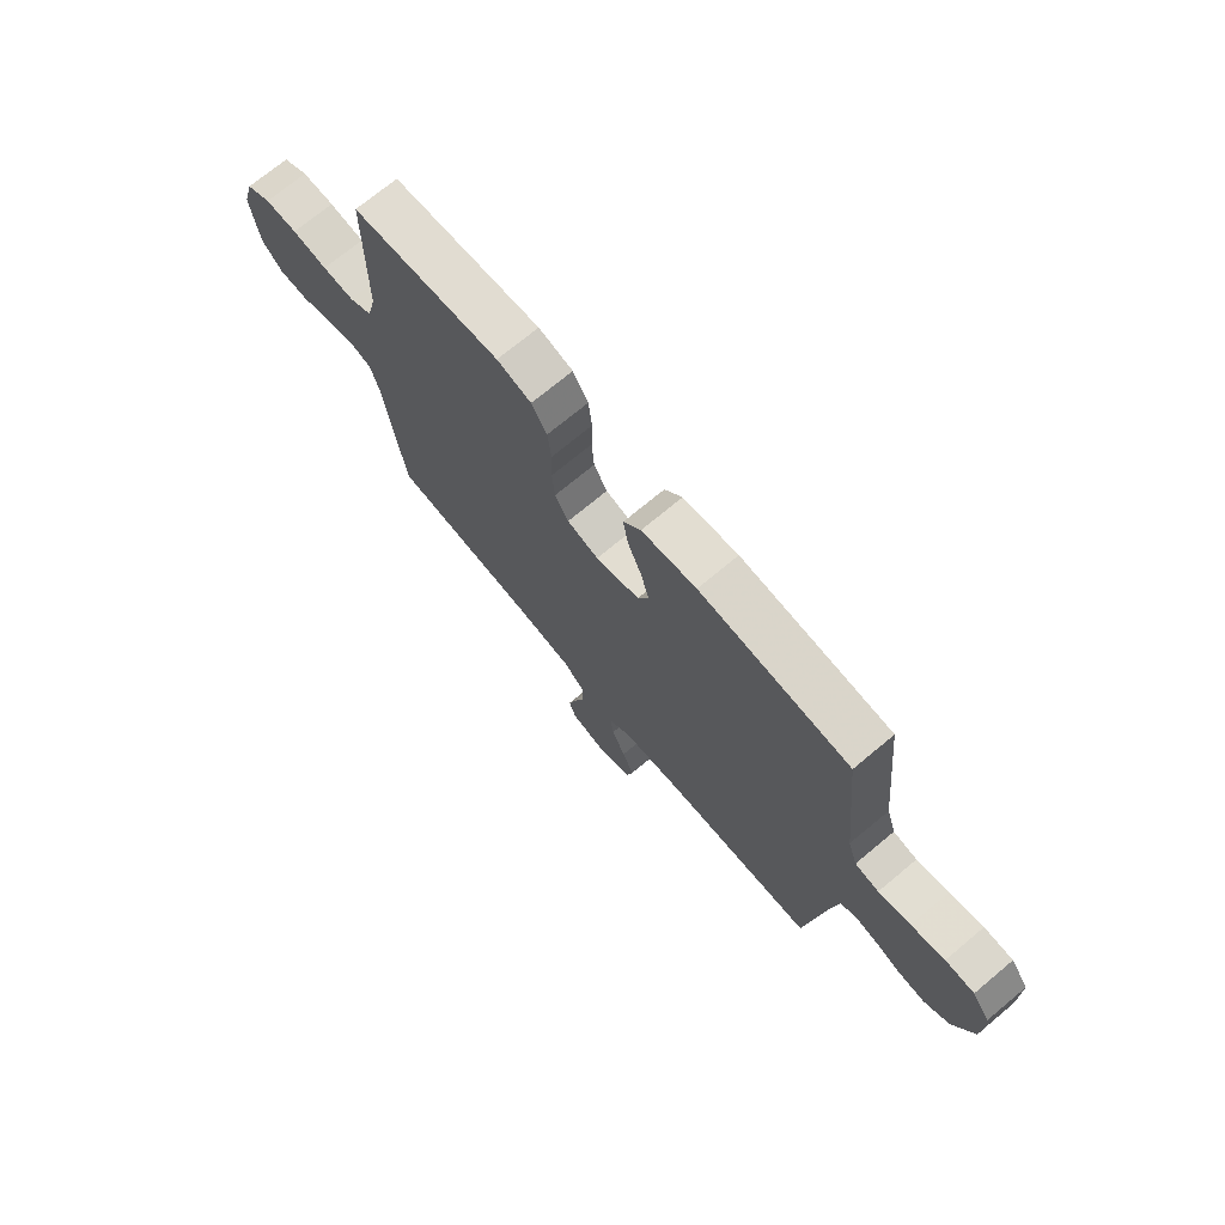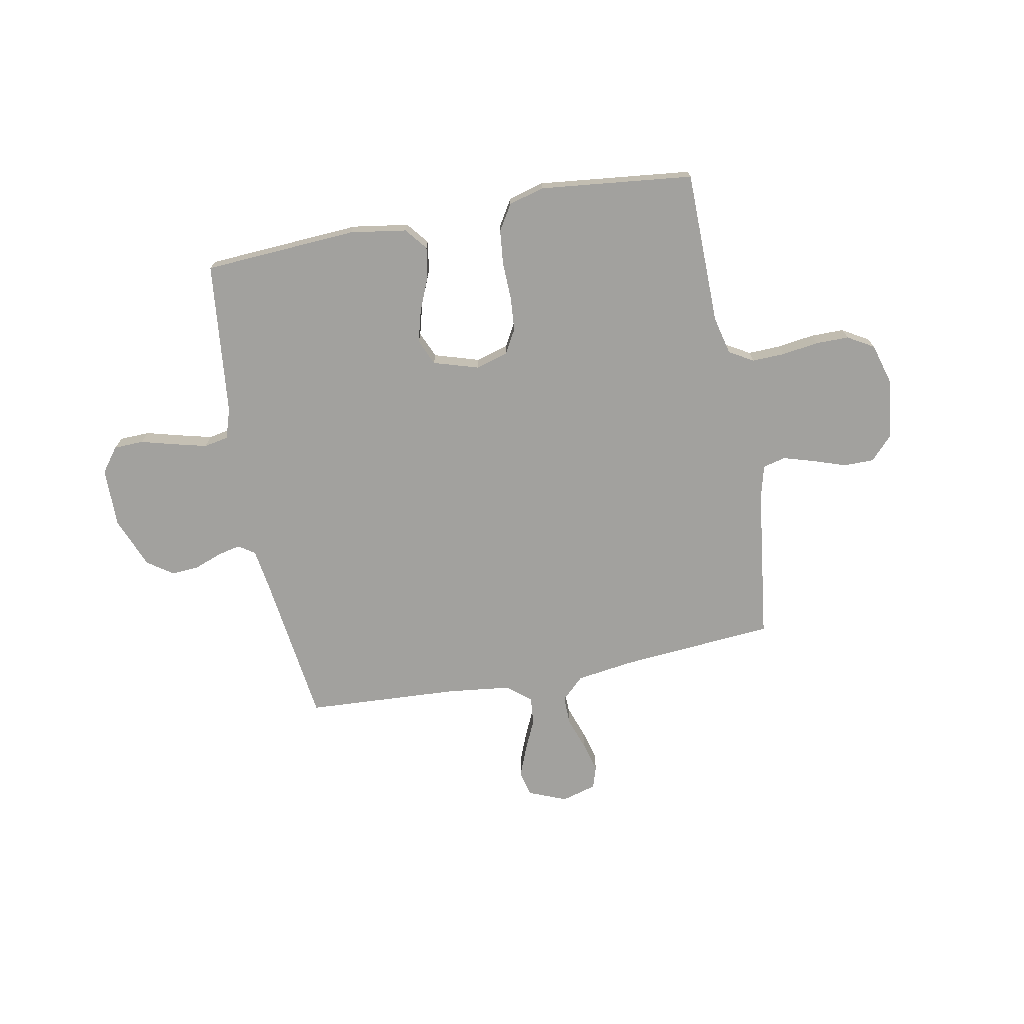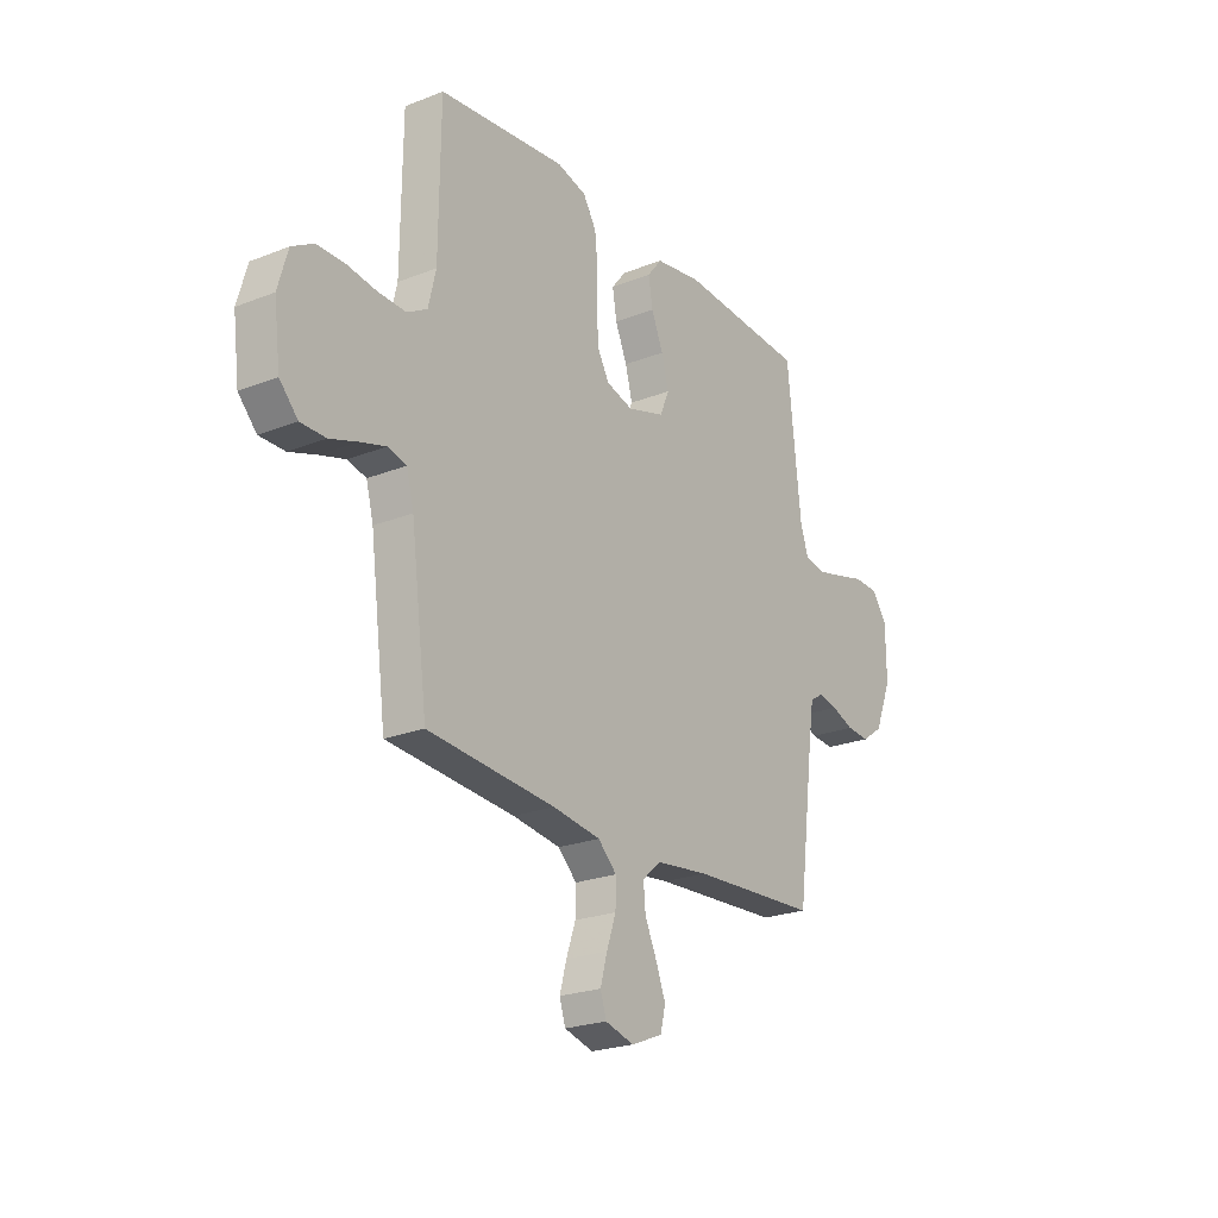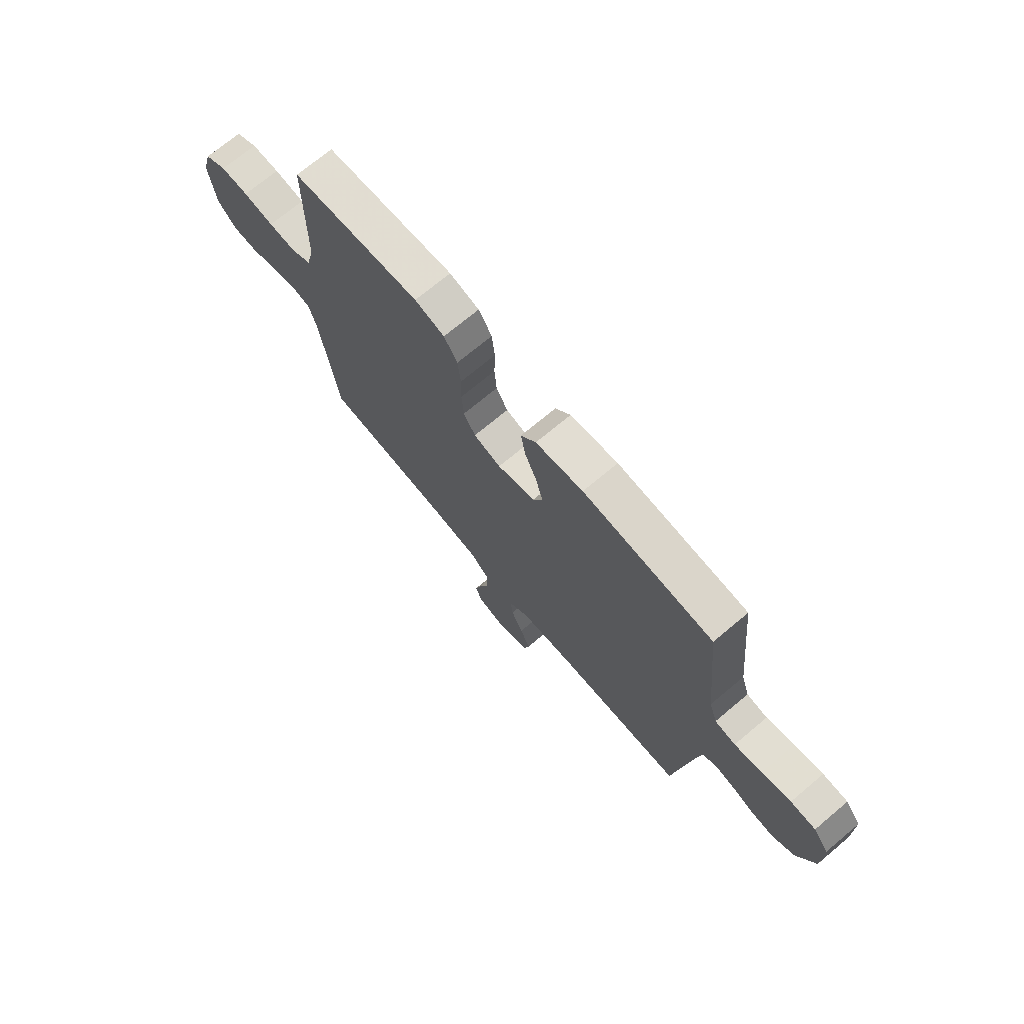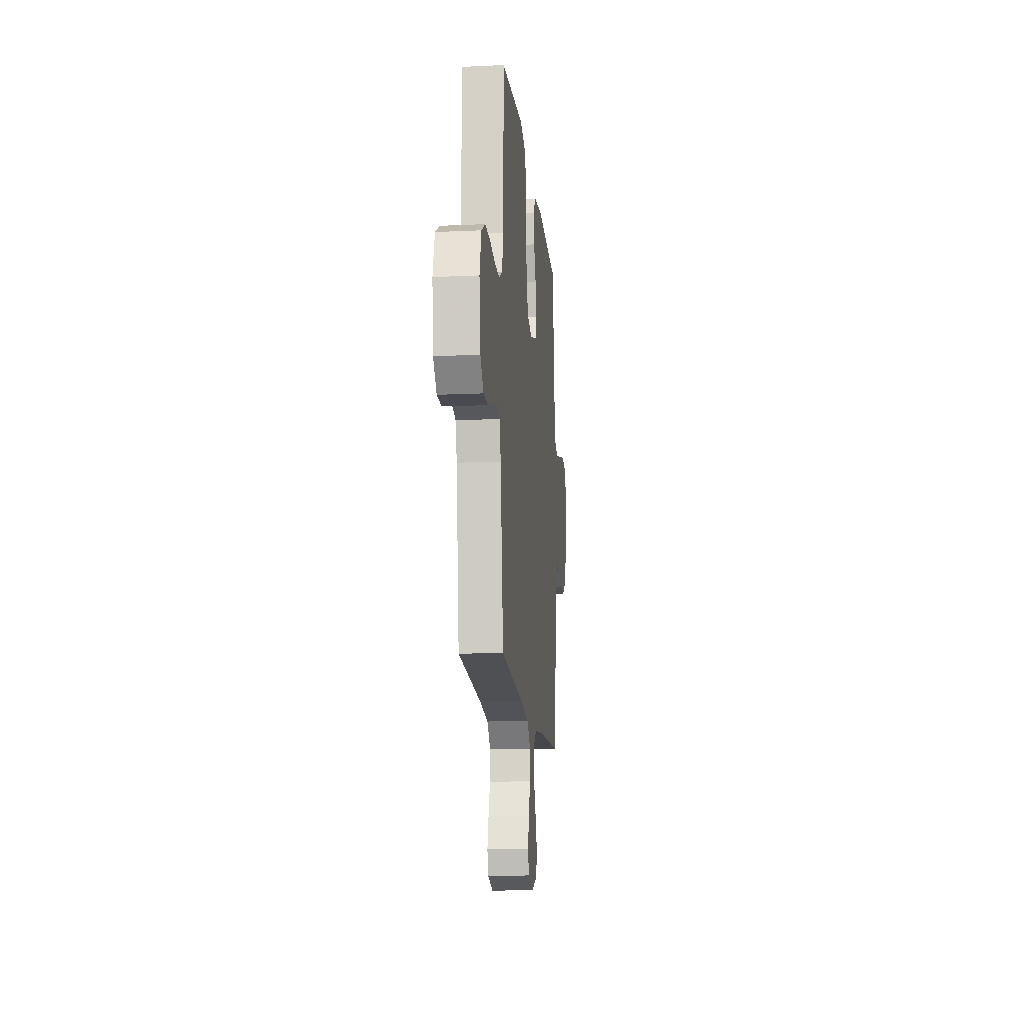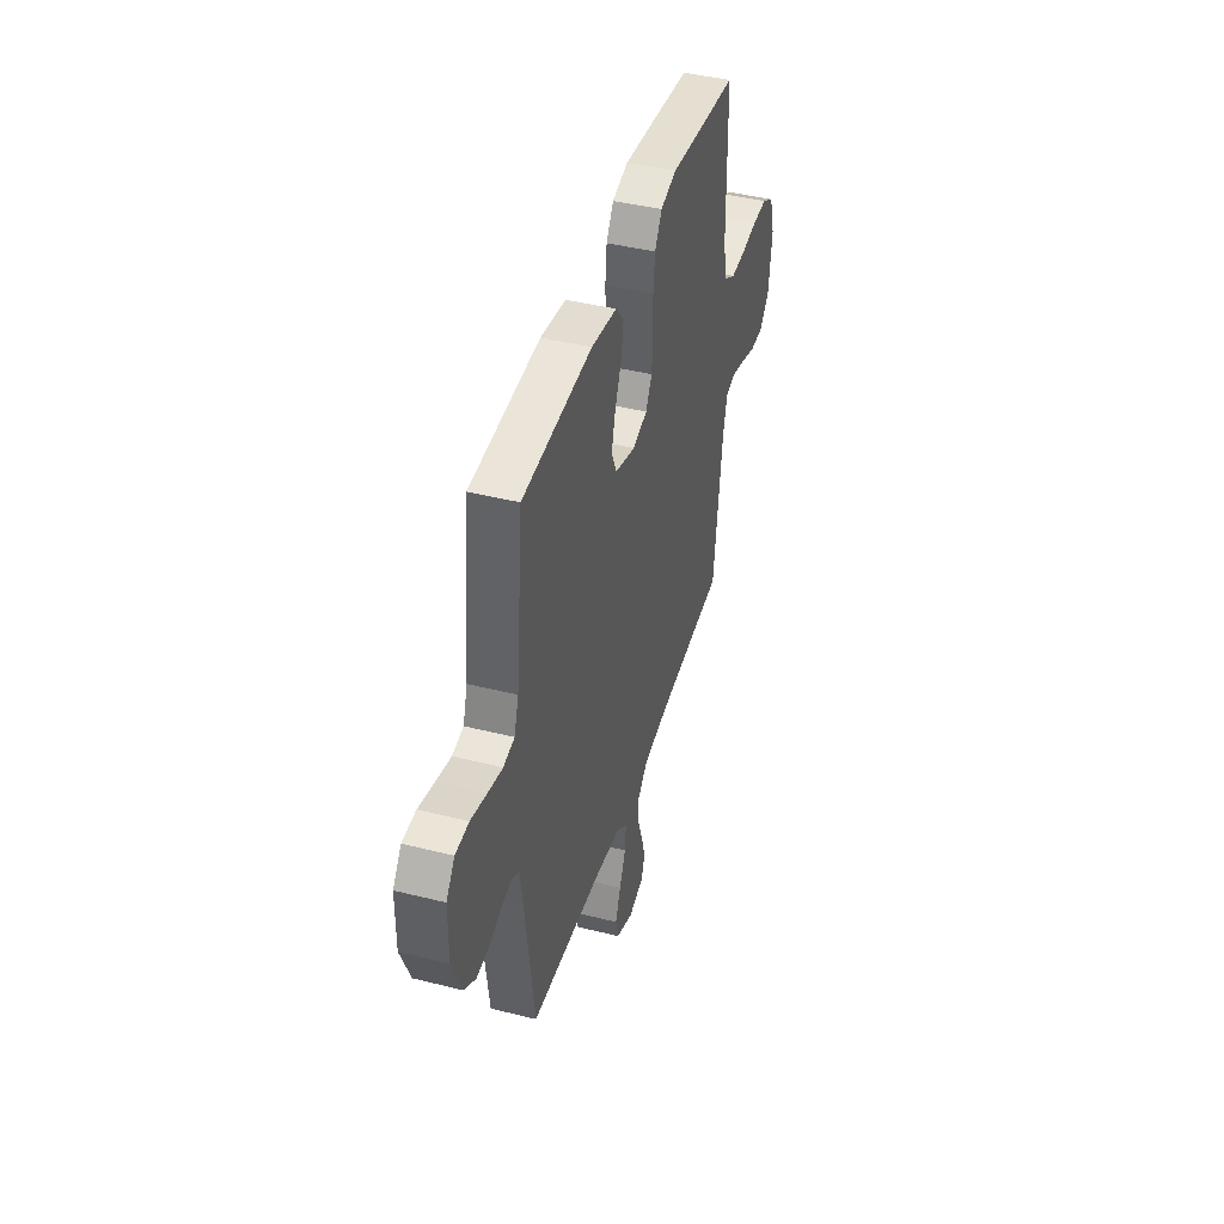
<metadata>
{"format":"obj","ext":"obj","renderer":"f3d","projection":"perspective","resolution":1024,"background":"white","views":[{"elev":72.1,"azim":-129.8,"up":"+Z"},{"elev":-72.1,"azim":10.8,"up":"+Y"},{"elev":-23.1,"azim":123.8,"up":"+Z"},{"elev":72.0,"azim":-129.9,"up":"+Z"},{"elev":-14.5,"azim":95.7,"up":"+Z"},{"elev":42.9,"azim":-73.4,"up":"+Z"}]}
</metadata>
<code>
v -0.5 0.07 -0.5
v -0.539 0.07 -0.2
v -0.551 0.07 -0.121
v -0.583 0.07 -0.1
v -0.628 0.07 -0.11
v -0.681 0.07 -0.13
v -0.735 0.07 -0.134
v -0.785 0.07 -0.099
v -0.825 0.07 0
v -0.824 0.07 0.116
v -0.788 0.07 0.164
v -0.73 0.07 0.166
v -0.663 0.07 0.148
v -0.599 0.07 0.132
v -0.551 0.07 0.141
v -0.532 0.07 0.2
v -0.5 0.07 0.5
v -0.2 0.07 0.518
v -0.09 0.07 0.501
v -0.055 0.07 0.458
v -0.065 0.07 0.398
v -0.093 0.07 0.332
v -0.11 0.07 0.269
v -0.088 0.07 0.218
v 0 0.07 0.191
v 0.063 0.07 0.209
v 0.09 0.07 0.257
v 0.095 0.07 0.324
v 0.093 0.07 0.397
v 0.1 0.07 0.464
v 0.131 0.07 0.514
v 0.2 0.07 0.533
v 0.5 0.07 0.5
v 0.503 0.07 0.2
v 0.521 0.07 0.125
v 0.568 0.07 0.098
v 0.632 0.07 0.1
v 0.703 0.07 0.11
v 0.768 0.07 0.11
v 0.819 0.07 0.08
v 0.842 0.07 0
v 0.827 0.07 -0.118
v 0.784 0.07 -0.164
v 0.725 0.07 -0.164
v 0.66 0.07 -0.142
v 0.6 0.07 -0.124
v 0.556 0.07 -0.135
v 0.539 0.07 -0.2
v 0.5 0.07 -0.5
v 0.2 0.07 -0.524
v 0.087 0.07 -0.54
v 0.043 0.07 -0.582
v 0.044 0.07 -0.639
v 0.066 0.07 -0.702
v 0.082 0.07 -0.76
v 0.068 0.07 -0.804
v 0 0.07 -0.823
v -0.074 0.07 -0.793
v -0.086 0.07 -0.744
v -0.063 0.07 -0.685
v -0.035 0.07 -0.624
v -0.03 0.07 -0.57
v -0.075 0.07 -0.532
v -0.2 0.07 -0.517
v -0.5 0 -0.5
v -0.539 0 -0.2
v -0.551 0 -0.121
v -0.583 0 -0.1
v -0.628 0 -0.11
v -0.681 0 -0.13
v -0.735 0 -0.134
v -0.785 0 -0.099
v -0.825 0 0
v -0.824 0 0.116
v -0.788 0 0.164
v -0.73 0 0.166
v -0.663 0 0.148
v -0.599 0 0.132
v -0.551 0 0.141
v -0.532 0 0.2
v -0.5 0 0.5
v -0.2 0 0.518
v -0.09 0 0.501
v -0.055 0 0.458
v -0.065 0 0.398
v -0.093 0 0.332
v -0.11 0 0.269
v -0.088 0 0.218
v 0 0 0.191
v 0.063 0 0.209
v 0.09 0 0.257
v 0.095 0 0.324
v 0.093 0 0.397
v 0.1 0 0.464
v 0.131 0 0.514
v 0.2 0 0.533
v 0.5 0 0.5
v 0.503 0 0.2
v 0.521 0 0.125
v 0.568 0 0.098
v 0.632 0 0.1
v 0.703 0 0.11
v 0.768 0 0.11
v 0.819 0 0.08
v 0.842 0 0
v 0.827 0 -0.118
v 0.784 0 -0.164
v 0.725 0 -0.164
v 0.66 0 -0.142
v 0.6 0 -0.124
v 0.556 0 -0.135
v 0.539 0 -0.2
v 0.5 0 -0.5
v 0.2 0 -0.524
v 0.087 0 -0.54
v 0.043 0 -0.582
v 0.044 0 -0.639
v 0.066 0 -0.702
v 0.082 0 -0.76
v 0.068 0 -0.804
v 0 0 -0.823
v -0.074 0 -0.793
v -0.086 0 -0.744
v -0.063 0 -0.685
v -0.035 0 -0.624
v -0.03 0 -0.57
v -0.075 0 -0.532
v -0.2 0 -0.517
f 58 59 60 61
f 56 57 58 61
f 56 61 62
f 53 54 55 56
f 53 56 62
f 52 53 62
f 51 52 62 63
f 48 49 50
f 47 48 50 51
f 42 43 44 45
f 42 45 46
f 41 42 46
f 40 41 46 47
f 37 38 39 40
f 36 37 40 47
f 31 32 33 34
f 31 34 35
f 28 29 30 31
f 27 28 31 35
f 26 27 35 36
f 19 20 21 22
f 19 22 23
f 16 17 18 19
f 15 16 19 23
f 10 11 12 13
f 10 13 14
f 9 10 14
f 8 9 14 15
f 5 6 7 8
f 4 5 8 15
f 64 1 2
f 64 2 3
f 63 64 3
f 51 63 3
f 47 51 3
f 25 26 36 47
f 24 25 47 3
f 15 23 24
f 3 4 15 24
f 125 124 123 122
f 125 122 121 120
f 126 125 120
f 120 119 118 117
f 126 120 117
f 126 117 116
f 127 126 116 115
f 114 113 112
f 115 114 112 111
f 109 108 107 106
f 110 109 106
f 110 106 105
f 111 110 105 104
f 104 103 102 101
f 111 104 101 100
f 98 97 96 95
f 99 98 95
f 95 94 93 92
f 99 95 92 91
f 100 99 91 90
f 86 85 84 83
f 87 86 83
f 83 82 81 80
f 87 83 80 79
f 77 76 75 74
f 78 77 74
f 78 74 73
f 79 78 73 72
f 72 71 70 69
f 79 72 69 68
f 66 65 128
f 67 66 128
f 67 128 127
f 67 127 115
f 67 115 111
f 111 100 90 89
f 67 111 89 88
f 88 87 79
f 88 79 68 67
f 1 65 66 2
f 2 66 67 3
f 3 67 68 4
f 4 68 69 5
f 5 69 70 6
f 6 70 71 7
f 7 71 72 8
f 8 72 73 9
f 9 73 74 10
f 10 74 75 11
f 11 75 76 12
f 12 76 77 13
f 13 77 78 14
f 14 78 79 15
f 15 79 80 16
f 16 80 81 17
f 17 81 82 18
f 18 82 83 19
f 19 83 84 20
f 20 84 85 21
f 21 85 86 22
f 22 86 87 23
f 23 87 88 24
f 24 88 89 25
f 25 89 90 26
f 26 90 91 27
f 27 91 92 28
f 28 92 93 29
f 29 93 94 30
f 30 94 95 31
f 31 95 96 32
f 32 96 97 33
f 33 97 98 34
f 34 98 99 35
f 35 99 100 36
f 36 100 101 37
f 37 101 102 38
f 38 102 103 39
f 39 103 104 40
f 40 104 105 41
f 41 105 106 42
f 42 106 107 43
f 43 107 108 44
f 44 108 109 45
f 45 109 110 46
f 46 110 111 47
f 47 111 112 48
f 48 112 113 49
f 49 113 114 50
f 50 114 115 51
f 51 115 116 52
f 52 116 117 53
f 53 117 118 54
f 54 118 119 55
f 55 119 120 56
f 56 120 121 57
f 57 121 122 58
f 58 122 123 59
f 59 123 124 60
f 60 124 125 61
f 61 125 126 62
f 62 126 127 63
f 63 127 128 64
f 64 128 65 1

</code>
